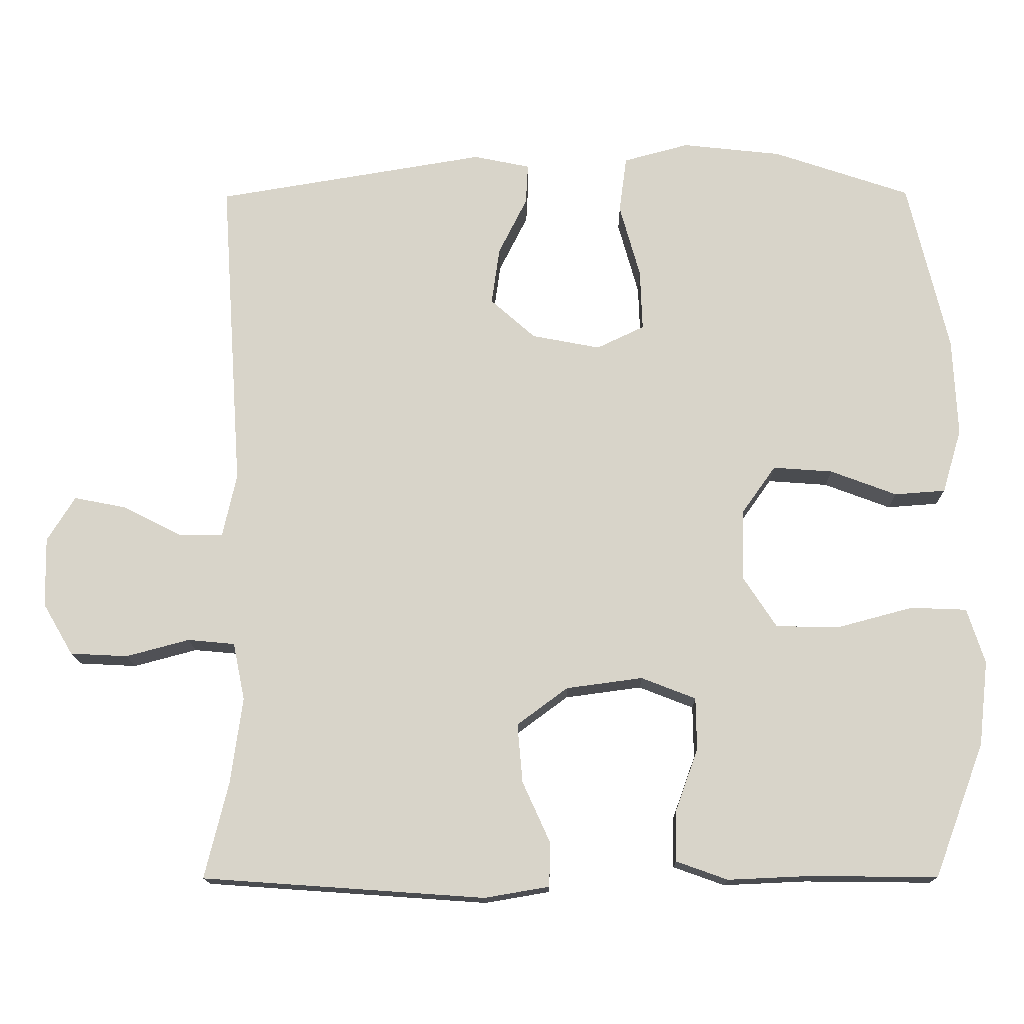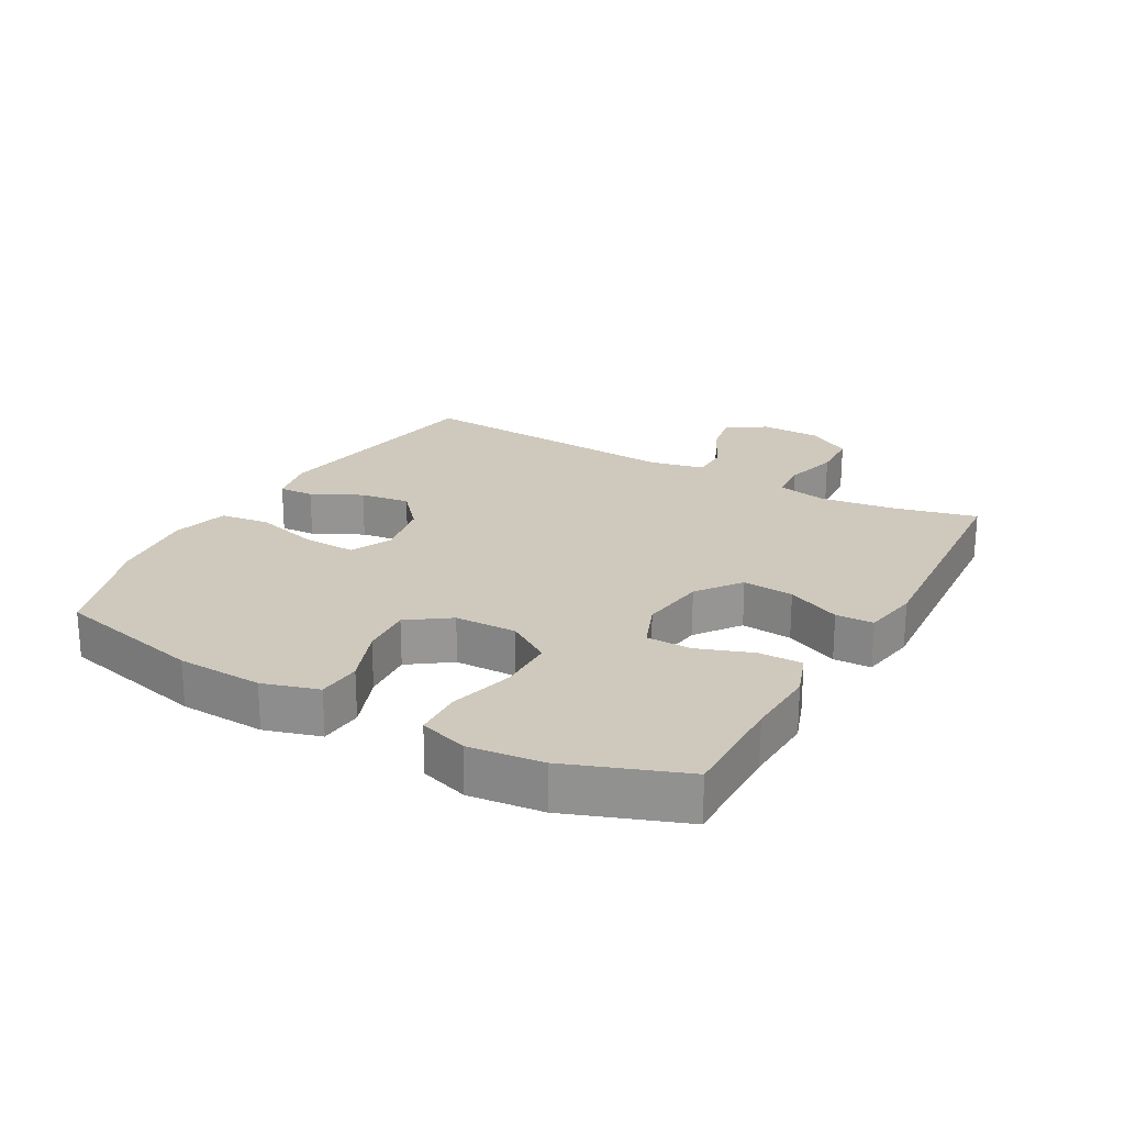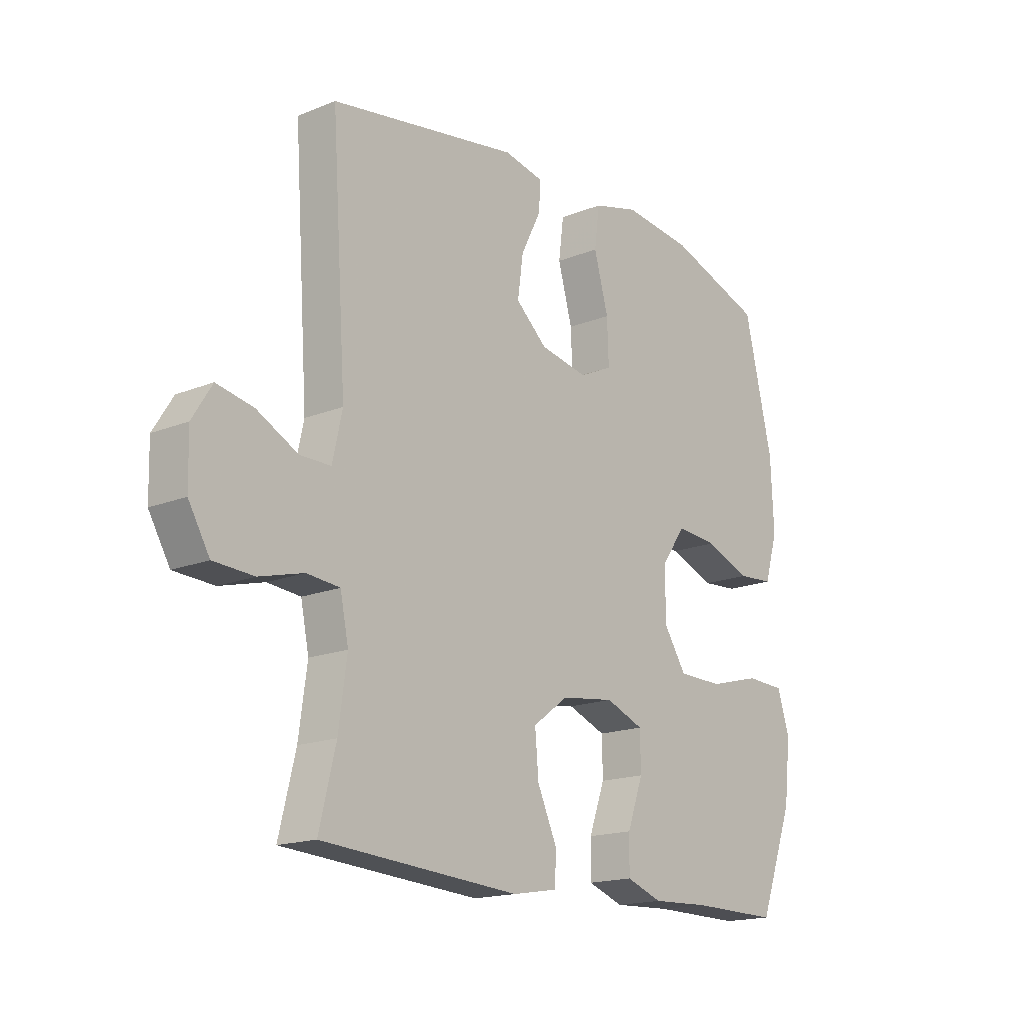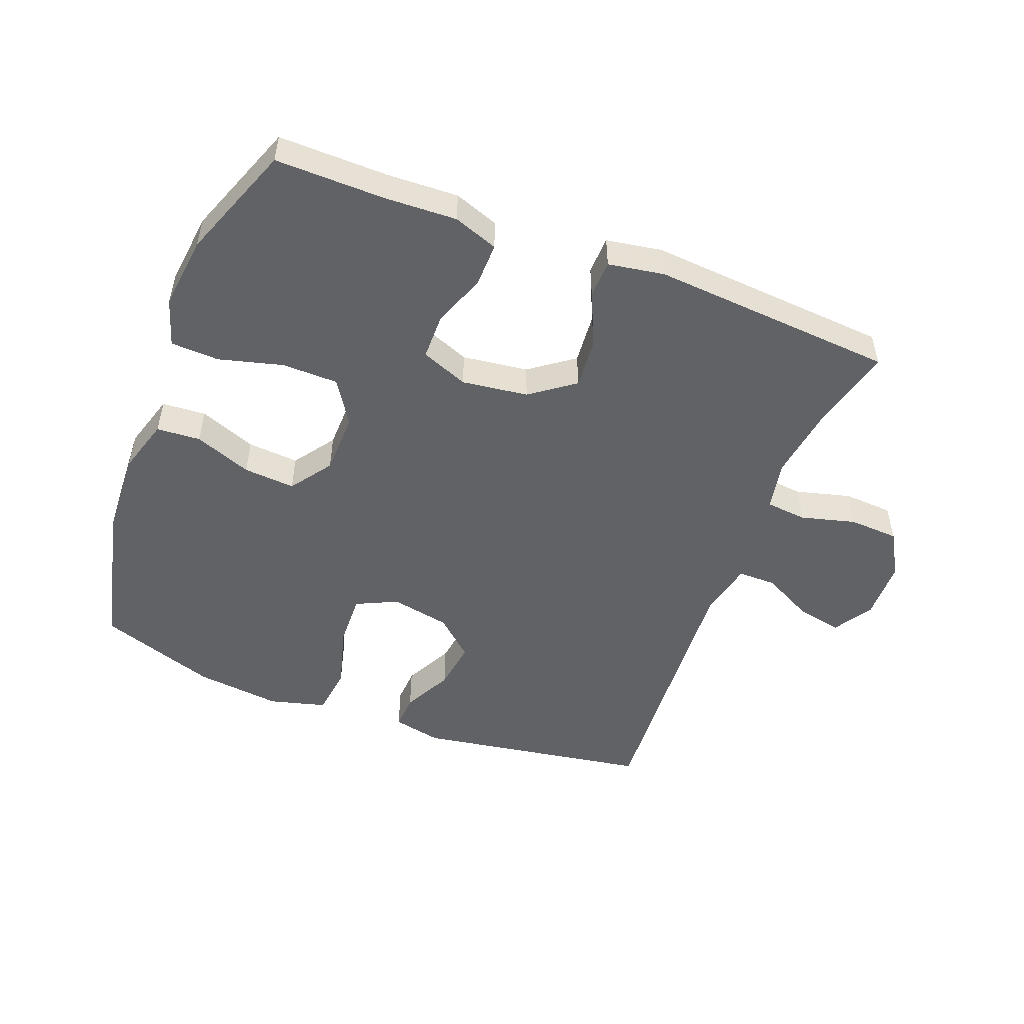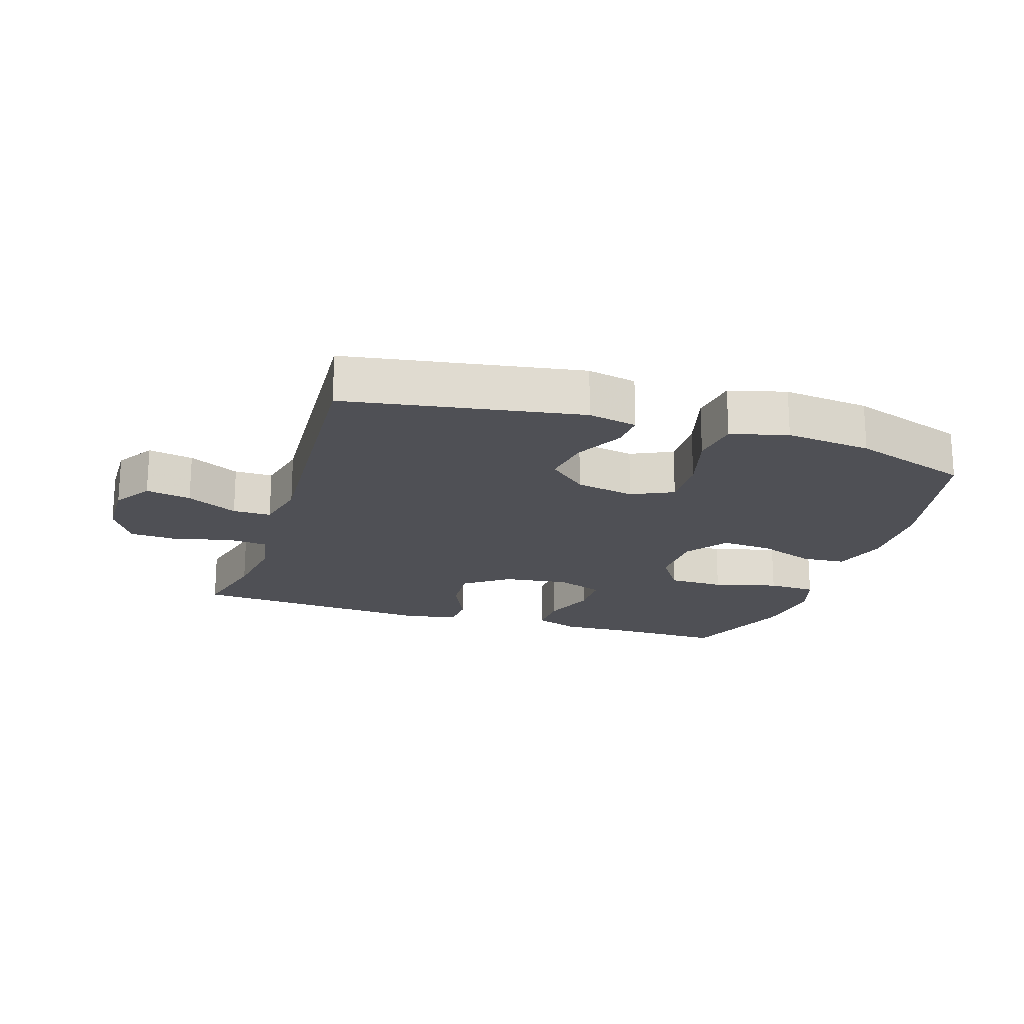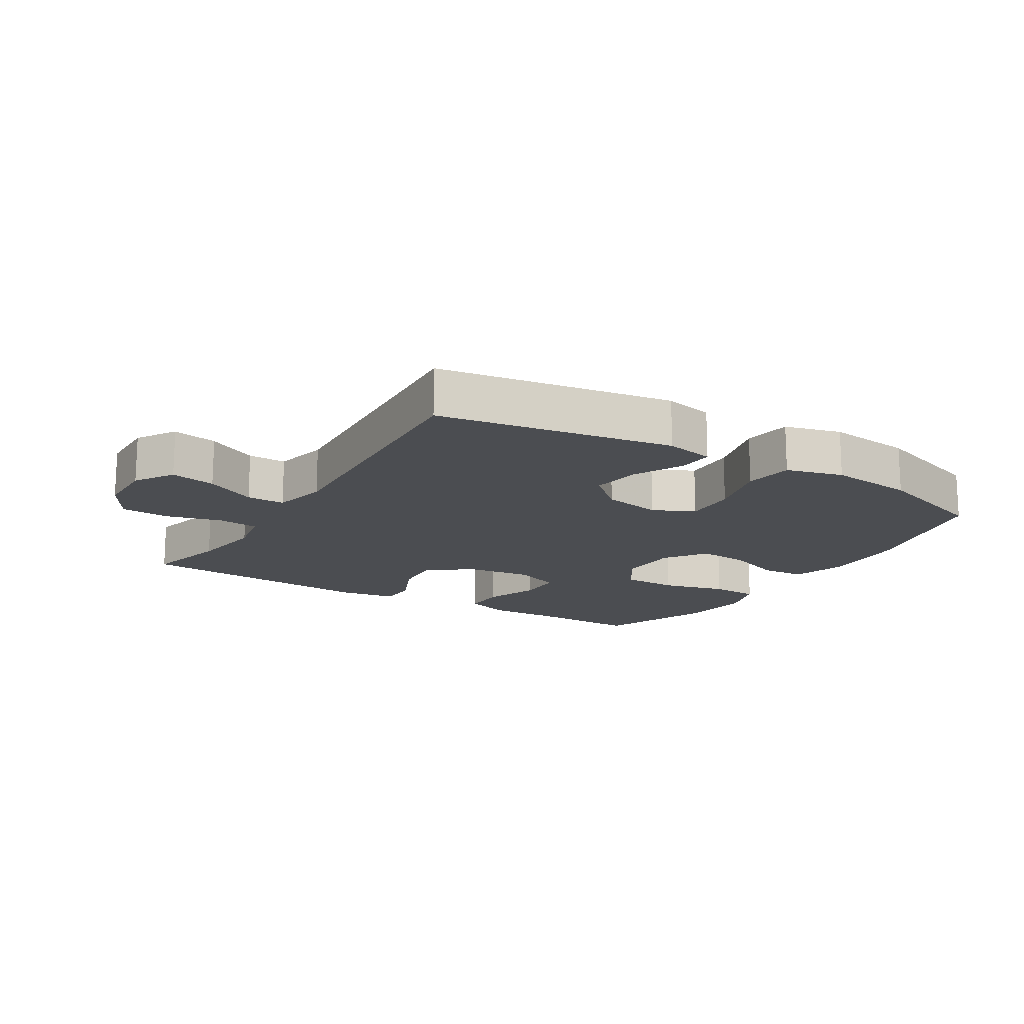
<metadata>
{"format":"obj","ext":"obj","renderer":"f3d","projection":"perspective","resolution":1024,"background":"white","views":[{"elev":-15.1,"azim":0.8,"up":"+Z"},{"elev":22.5,"azim":119.4,"up":"+Y"},{"elev":-16.9,"azim":-50.8,"up":"+Z"},{"elev":-50.6,"azim":158.8,"up":"+Y"},{"elev":-19.3,"azim":-17.8,"up":"+Y"},{"elev":-15.7,"azim":-31.6,"up":"+Y"}]}
</metadata>
<code>
v -0.5 0.07 -0.5
v -0.468 0.07 -0.369
v -0.452 0.07 -0.252
v -0.468 0.07 -0.174
v -0.532 0.07 -0.168
v -0.618 0.07 -0.191
v -0.696 0.07 -0.187
v -0.737 0.07 -0.117
v -0.739 0.07 -0.022
v -0.701 0.07 0.039
v -0.63 0.07 0.025
v -0.55 0.07 -0.016
v -0.49 0.07 -0.016
v -0.471 0.07 0.07
v -0.5 0.07 0.5
v -0.132 0.07 0.561
v -0.055 0.07 0.545
v -0.058 0.07 0.49
v -0.097 0.07 0.412
v -0.108 0.07 0.334
v -0.047 0.07 0.28
v 0.046 0.07 0.262
v 0.111 0.07 0.293
v 0.108 0.07 0.376
v 0.08 0.07 0.477
v 0.09 0.07 0.554
v 0.179 0.07 0.578
v 0.314 0.07 0.563
v 0.5 0.07 0.5
v 0.555 0.07 0.266
v 0.561 0.07 0.132
v 0.535 0.07 0.045
v 0.466 0.07 0.04
v 0.376 0.07 0.074
v 0.295 0.07 0.08
v 0.249 0.07 0.015
v 0.247 0.07 -0.082
v 0.292 0.07 -0.151
v 0.38 0.07 -0.152
v 0.481 0.07 -0.125
v 0.557 0.07 -0.128
v 0.581 0.07 -0.203
v 0.568 0.07 -0.318
v 0.5 0.07 -0.5
v 0.328 0.07 -0.498
v 0.215 0.07 -0.503
v 0.145 0.07 -0.478
v 0.146 0.07 -0.41
v 0.177 0.07 -0.324
v 0.176 0.07 -0.253
v 0.102 0.07 -0.224
v -0.002 0.07 -0.238
v -0.071 0.07 -0.289
v -0.064 0.07 -0.369
v -0.026 0.07 -0.453
v -0.028 0.07 -0.512
v -0.116 0.07 -0.527
v -0.5 0 -0.5
v -0.468 0 -0.369
v -0.452 0 -0.252
v -0.468 0 -0.174
v -0.532 0 -0.168
v -0.618 0 -0.191
v -0.696 0 -0.187
v -0.737 0 -0.117
v -0.739 0 -0.022
v -0.701 0 0.039
v -0.63 0 0.025
v -0.55 0 -0.016
v -0.49 0 -0.016
v -0.471 0 0.07
v -0.5 0 0.5
v -0.132 0 0.561
v -0.055 0 0.545
v -0.058 0 0.49
v -0.097 0 0.412
v -0.108 0 0.334
v -0.047 0 0.28
v 0.046 0 0.262
v 0.111 0 0.293
v 0.108 0 0.376
v 0.08 0 0.477
v 0.09 0 0.554
v 0.179 0 0.578
v 0.314 0 0.563
v 0.5 0 0.5
v 0.555 0 0.266
v 0.561 0 0.132
v 0.535 0 0.045
v 0.466 0 0.04
v 0.376 0 0.074
v 0.295 0 0.08
v 0.249 0 0.015
v 0.247 0 -0.082
v 0.292 0 -0.151
v 0.38 0 -0.152
v 0.481 0 -0.125
v 0.557 0 -0.128
v 0.581 0 -0.203
v 0.568 0 -0.318
v 0.5 0 -0.5
v 0.328 0 -0.498
v 0.215 0 -0.503
v 0.145 0 -0.478
v 0.146 0 -0.41
v 0.177 0 -0.324
v 0.176 0 -0.253
v 0.102 0 -0.224
v -0.002 0 -0.238
v -0.071 0 -0.289
v -0.064 0 -0.369
v -0.026 0 -0.453
v -0.028 0 -0.512
v -0.116 0 -0.527
f 54 55 56 57
f 53 54 57 1
f 52 53 1 2
f 46 47 48 49
f 45 46 49 50
f 44 45 50
f 43 44 50
f 42 43 50 51
f 39 40 41 42
f 38 39 42 51
f 31 32 33 34
f 31 34 35
f 30 31 35
f 29 30 35
f 28 29 35 36
f 24 25 26 27
f 23 24 27 28
f 16 17 18 19
f 14 15 16 19
f 13 14 19 20
f 9 10 11 12
f 9 12 13
f 8 9 13
f 5 6 7 8
f 4 5 8 13
f 3 4 13 20
f 52 2 3 20
f 37 38 51 52
f 36 37 52 20
f 23 28 36
f 22 23 36
f 21 22 36
f 20 21 36
f 114 113 112 111
f 58 114 111 110
f 59 58 110 109
f 106 105 104 103
f 107 106 103 102
f 107 102 101
f 107 101 100
f 108 107 100 99
f 99 98 97 96
f 108 99 96 95
f 91 90 89 88
f 92 91 88
f 92 88 87
f 92 87 86
f 93 92 86 85
f 84 83 82 81
f 85 84 81 80
f 76 75 74 73
f 76 73 72 71
f 77 76 71 70
f 69 68 67 66
f 70 69 66
f 70 66 65
f 65 64 63 62
f 70 65 62 61
f 77 70 61 60
f 77 60 59 109
f 109 108 95 94
f 77 109 94 93
f 93 85 80
f 93 80 79
f 93 79 78
f 93 78 77
f 1 58 59 2
f 2 59 60 3
f 3 60 61 4
f 4 61 62 5
f 5 62 63 6
f 6 63 64 7
f 7 64 65 8
f 8 65 66 9
f 9 66 67 10
f 10 67 68 11
f 11 68 69 12
f 12 69 70 13
f 13 70 71 14
f 14 71 72 15
f 15 72 73 16
f 16 73 74 17
f 17 74 75 18
f 18 75 76 19
f 19 76 77 20
f 20 77 78 21
f 21 78 79 22
f 22 79 80 23
f 23 80 81 24
f 24 81 82 25
f 25 82 83 26
f 26 83 84 27
f 27 84 85 28
f 28 85 86 29
f 29 86 87 30
f 30 87 88 31
f 31 88 89 32
f 32 89 90 33
f 33 90 91 34
f 34 91 92 35
f 35 92 93 36
f 36 93 94 37
f 37 94 95 38
f 38 95 96 39
f 39 96 97 40
f 40 97 98 41
f 41 98 99 42
f 42 99 100 43
f 43 100 101 44
f 44 101 102 45
f 45 102 103 46
f 46 103 104 47
f 47 104 105 48
f 48 105 106 49
f 49 106 107 50
f 50 107 108 51
f 51 108 109 52
f 52 109 110 53
f 53 110 111 54
f 54 111 112 55
f 55 112 113 56
f 56 113 114 57
f 57 114 58 1

</code>
